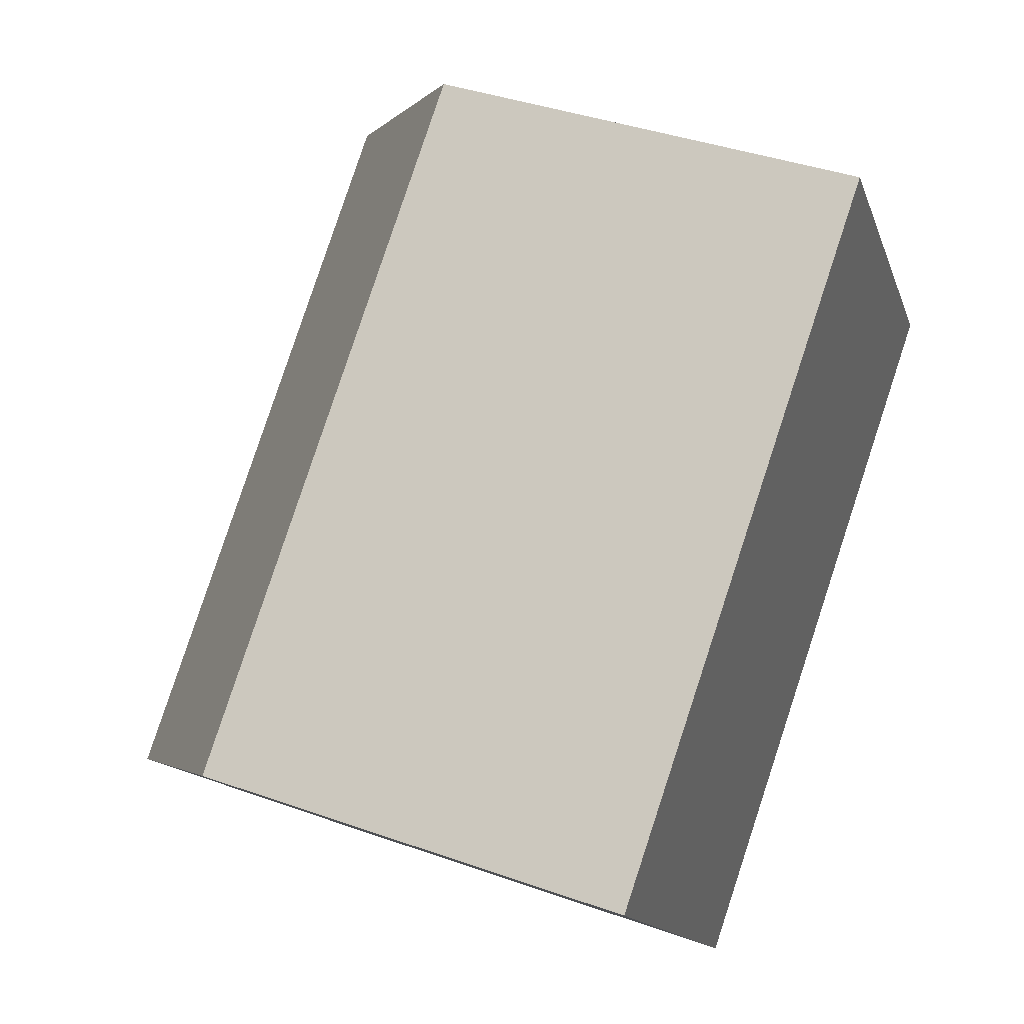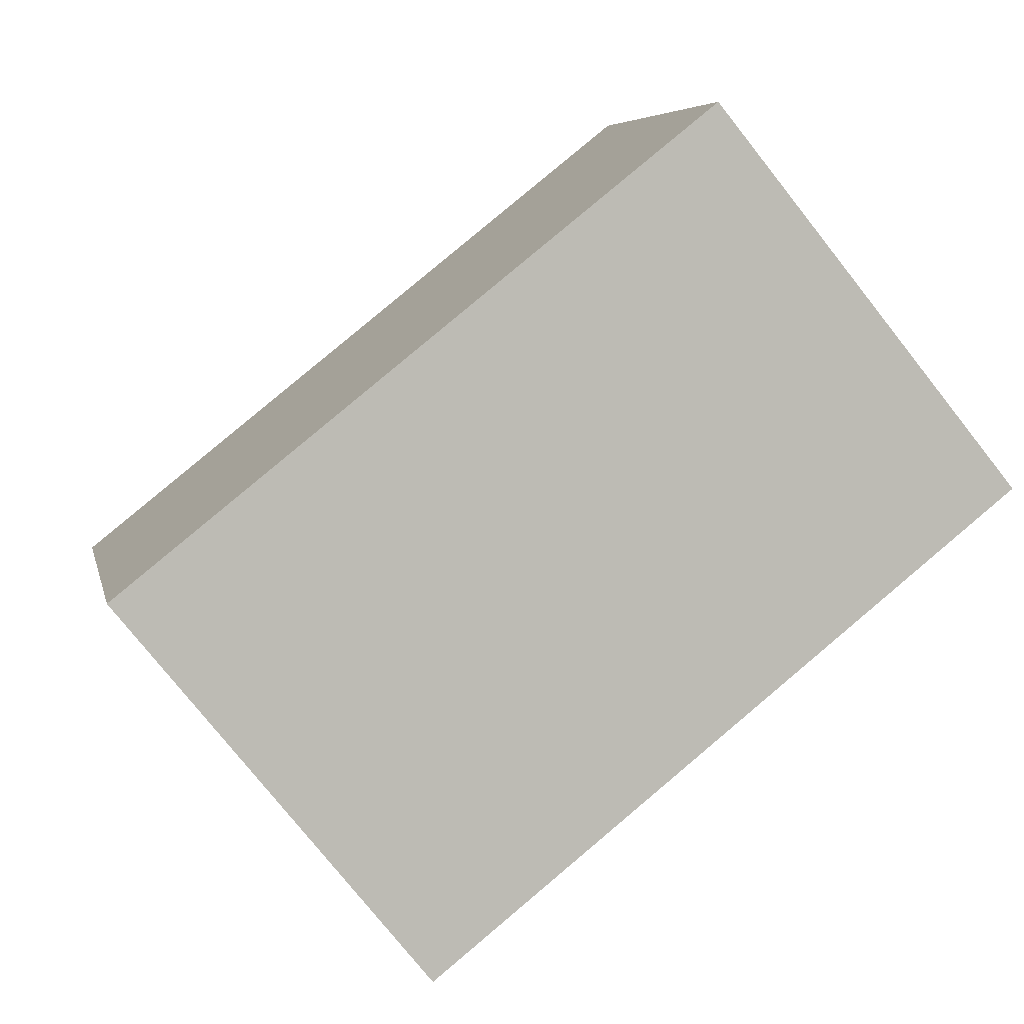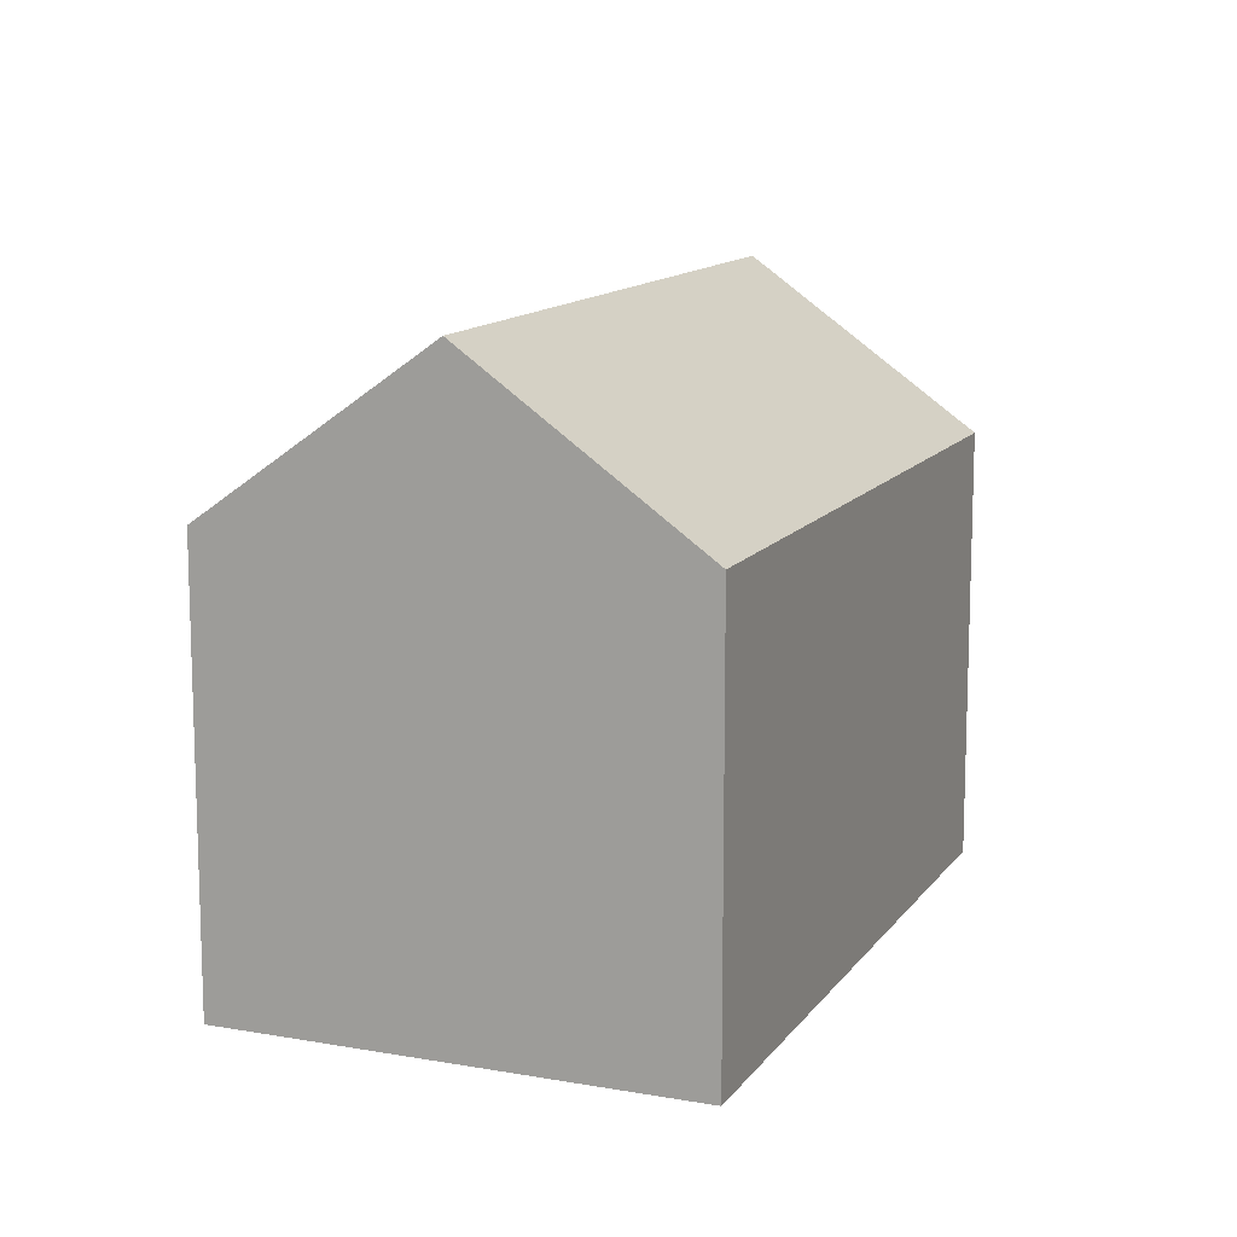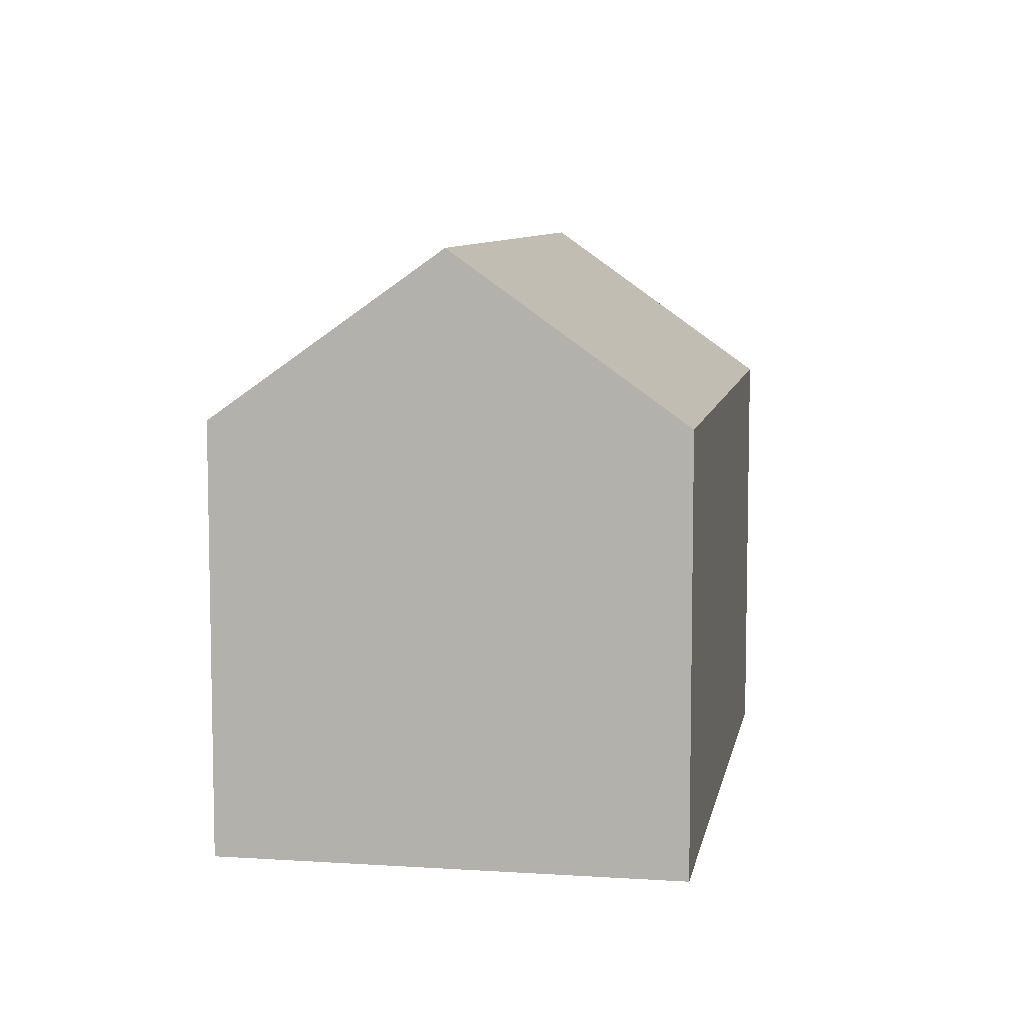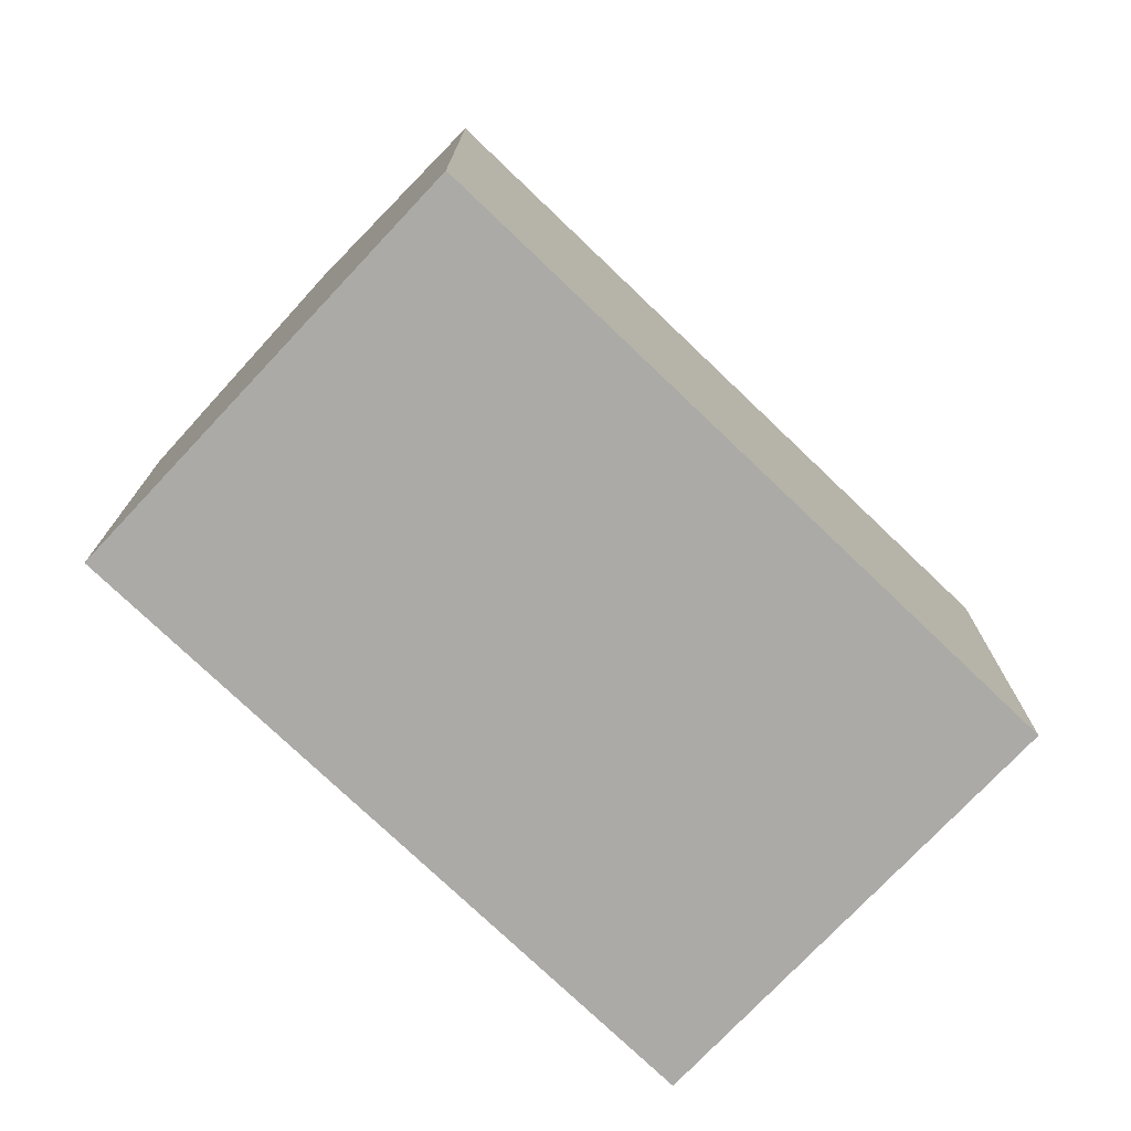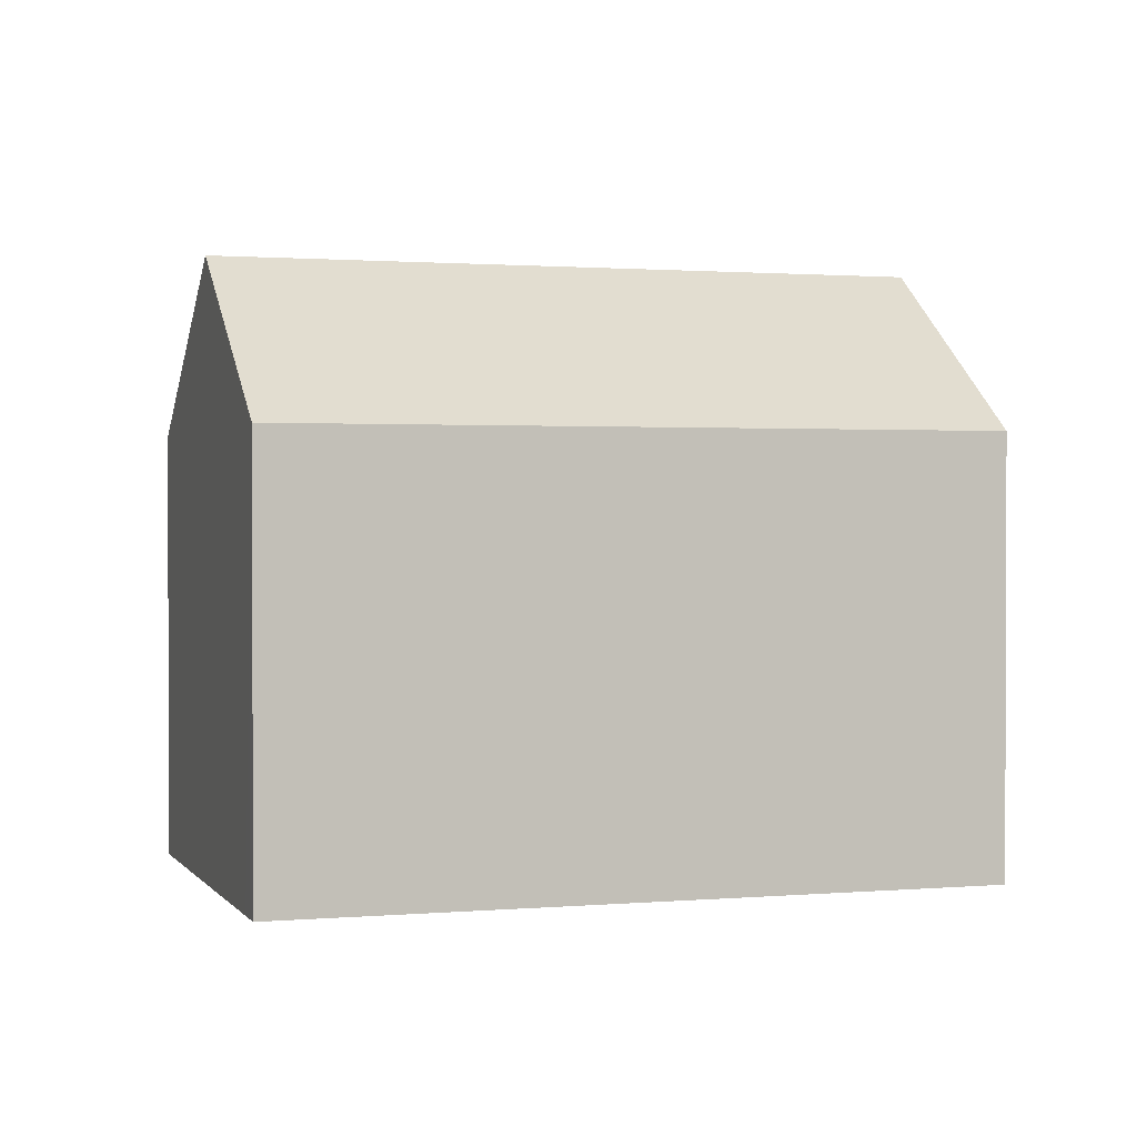
<metadata>
{"format":"obj","ext":"obj","renderer":"f3d","projection":"perspective","resolution":1024,"background":"white","views":[{"elev":39.8,"azim":-66.3,"up":"+Z"},{"elev":6.0,"azim":-11.4,"up":"+Z"},{"elev":12.6,"azim":73.3,"up":"+Y"},{"elev":8.0,"azim":61.2,"up":"+Y"},{"elev":-75.7,"azim":97.6,"up":"+Y"},{"elev":1.2,"azim":123.2,"up":"+Y"}]}
</metadata>
<code>
v  7.557 11.07 -9.364
v  21.5 11.71 2.942
v  22.07 11.07 2.241
v  18.27 15.33 6.904
v  3.778 15.33 -4.682
v  6.986 11.71 -8.657
v  14.46 11.07 11.57
v  0 11.07 6.777e-16
v  0 0 0
v  14.46 -7.082e-16 11.57
v  18.27 -4.227e-16 6.904
v  21.5 -1.801e-16 2.942
v  22.07 -1.372e-16 2.241
v  7.557 5.734e-16 -9.364
v  6.986 5.301e-16 -8.657
v  3.778 2.867e-16 -4.682
g defaultobject
f 1 2 3
f 2 1 4
f 4 1 5
f 5 1 6
f 7 5 8
f 5 7 4
f 9 7 8
f 7 9 10
f 10 4 7
f 4 10 2
f 2 10 3
f 3 10 11
f 3 11 12
f 3 12 13
f 13 1 3
f 1 13 14
f 6 8 5
f 8 6 1
f 8 1 14
f 8 14 9
f 9 14 15
f 9 15 16
f 12 14 13
f 14 12 11
f 14 11 10
f 14 10 9
f 14 9 15
f 15 9 16

</code>
